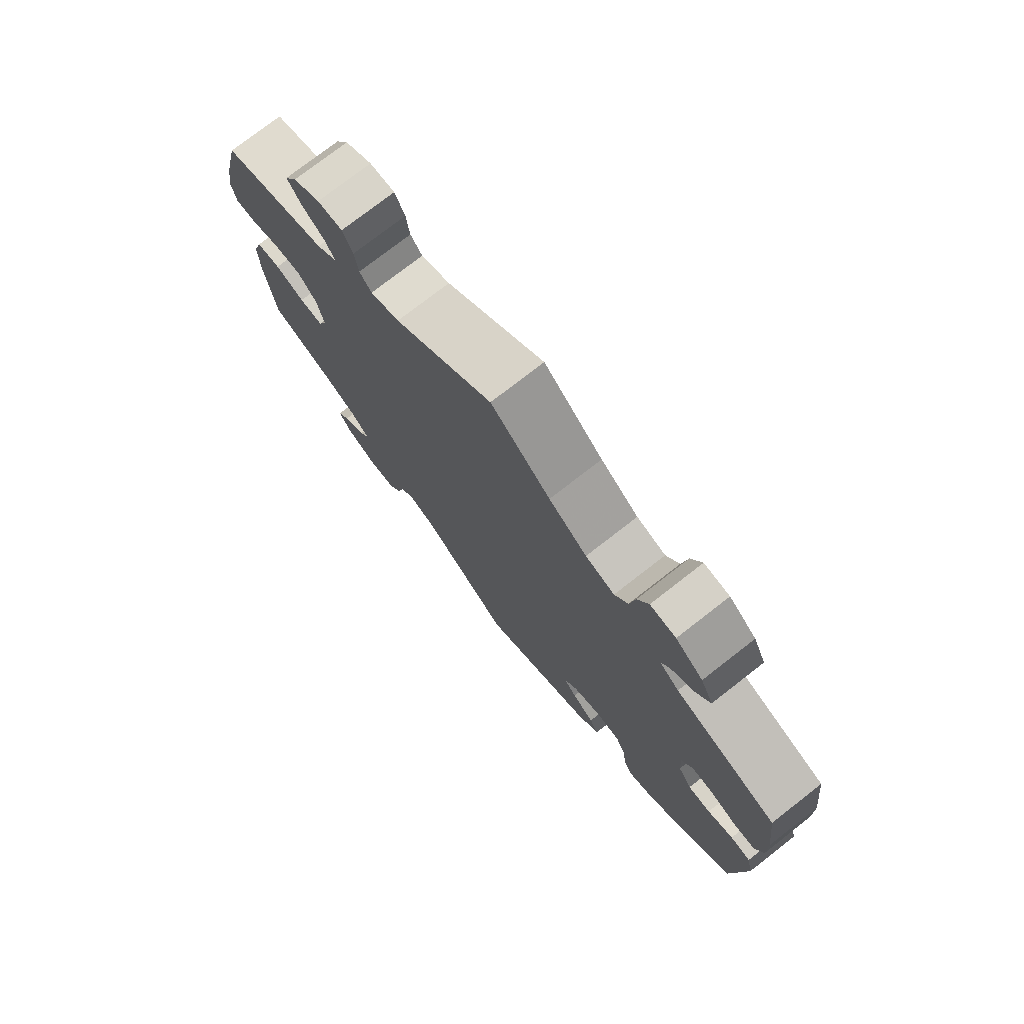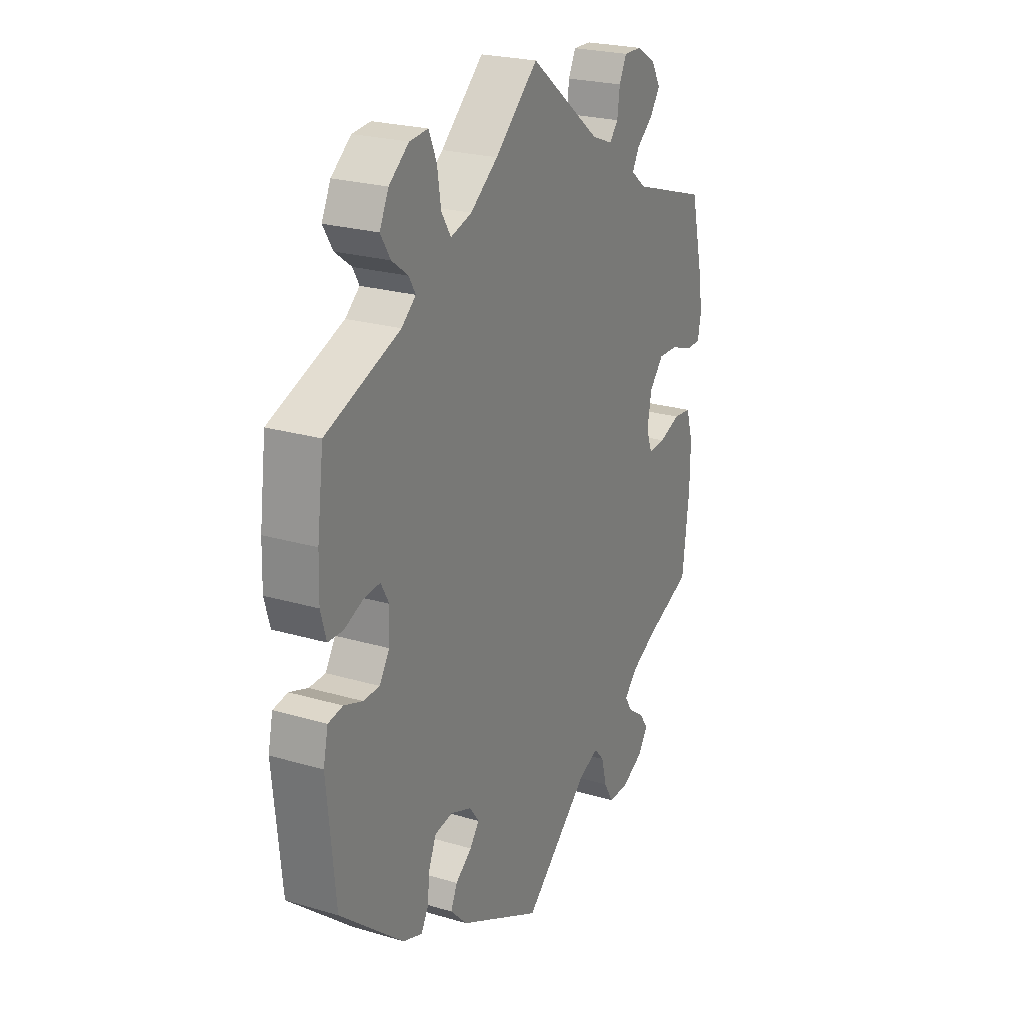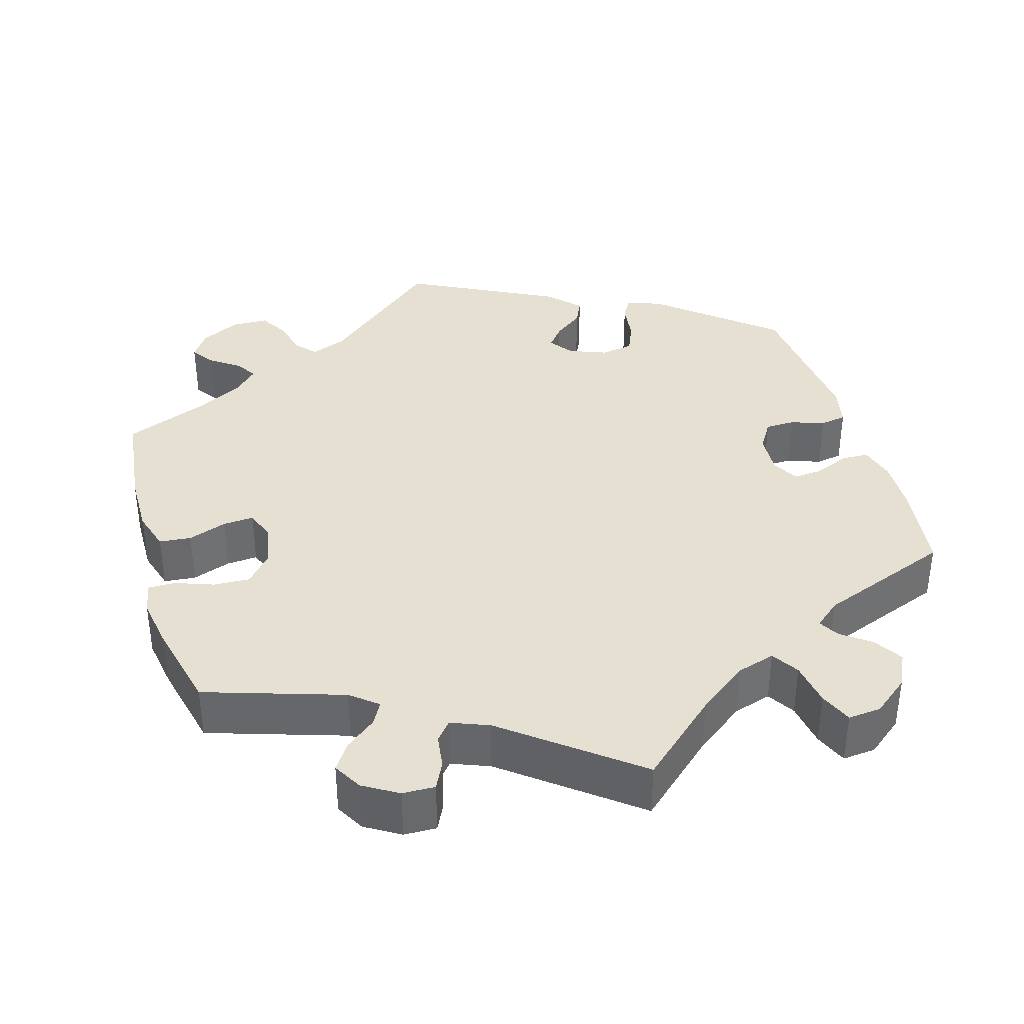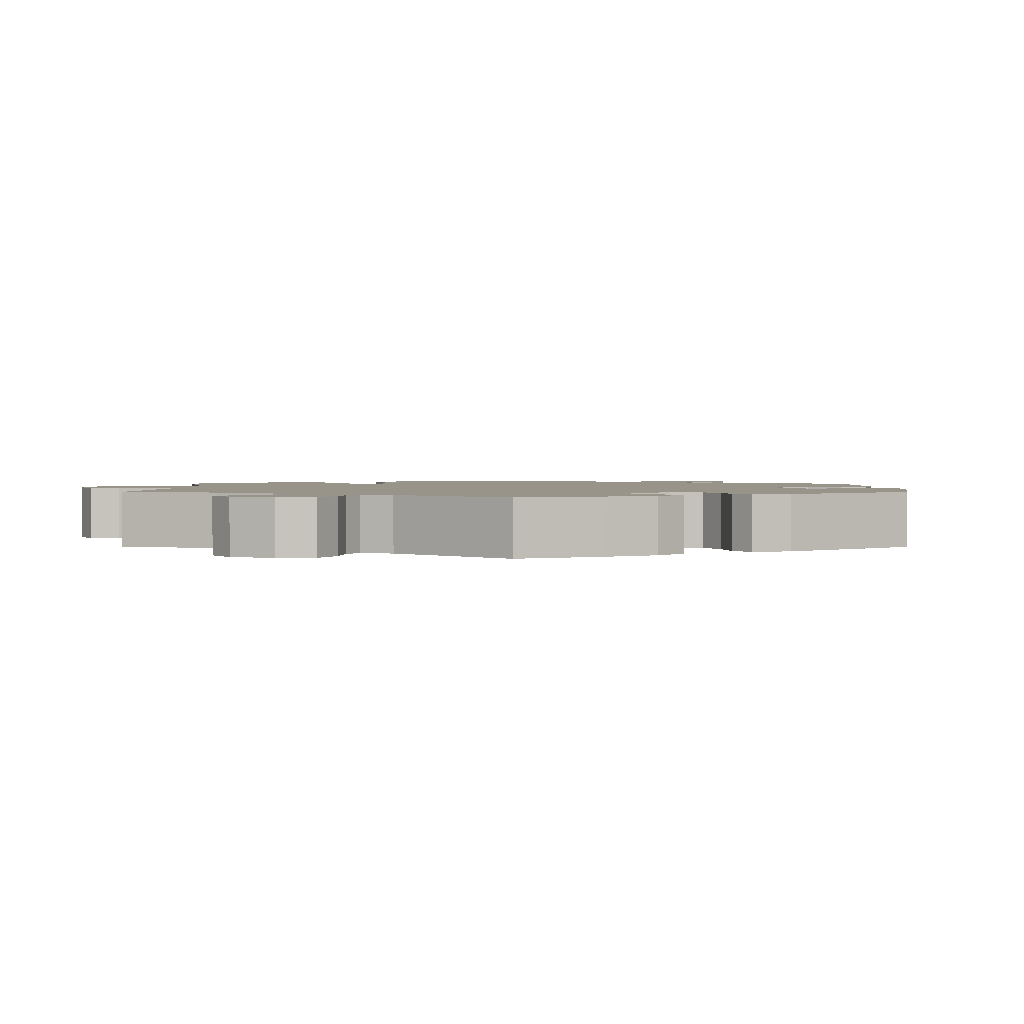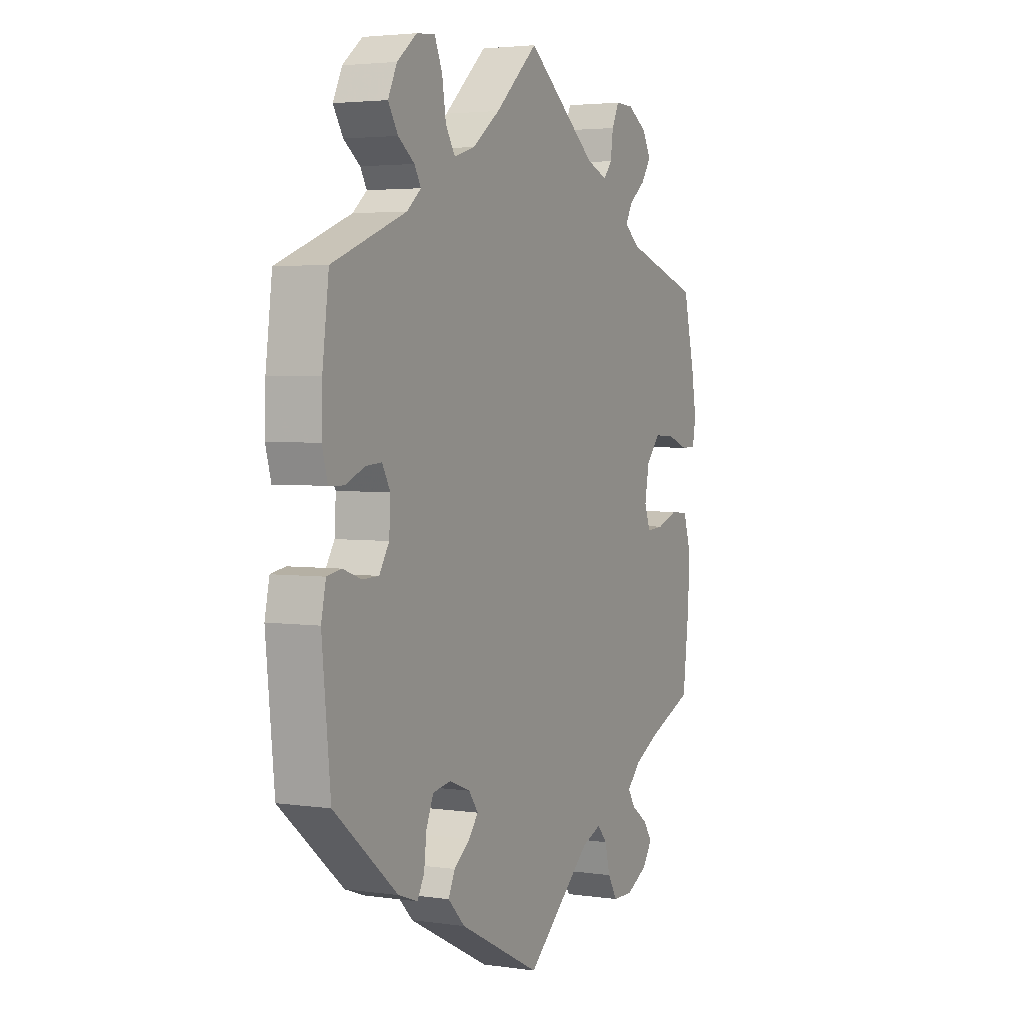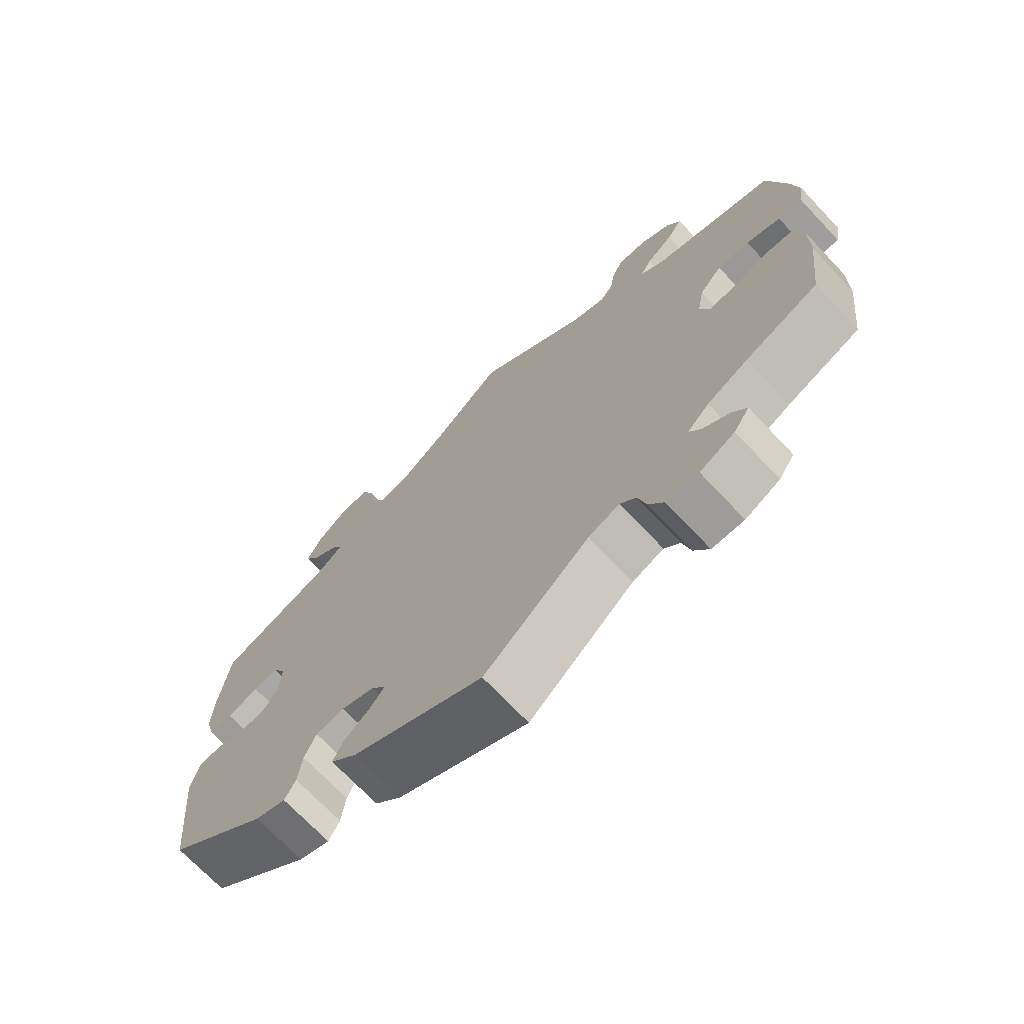
<metadata>
{"format":"obj","ext":"obj","renderer":"f3d","projection":"perspective","resolution":1024,"background":"white","views":[{"elev":76.0,"azim":52.1,"up":"+Z"},{"elev":23.6,"azim":116.4,"up":"+Z"},{"elev":37.6,"azim":-16.2,"up":"+Y"},{"elev":1.8,"azim":60.4,"up":"+Y"},{"elev":3.4,"azim":116.1,"up":"+Z"},{"elev":-71.0,"azim":-136.6,"up":"+Z"}]}
</metadata>
<code>
v 0.1 0.07 0.488
v 0.164 0.07 0.44
v 0.213 0.07 0.425
v 0.235 0.07 0.46
v 0.244 0.07 0.517
v 0.262 0.07 0.559
v 0.305 0.07 0.555
v 0.351 0.07 0.518
v 0.372 0.07 0.474
v 0.349 0.07 0.437
v 0.311 0.07 0.409
v 0.296 0.07 0.383
v 0.329 0.07 0.355
v 0.501 0.07 0.289
v 0.516 0.07 0.172
v 0.518 0.07 0.102
v 0.505 0.07 0.056
v 0.47 0.07 0.055
v 0.425 0.07 0.074
v 0.388 0.07 0.077
v 0.369 0.07 0.043
v 0.372 0.07 -0.011
v 0.395 0.07 -0.048
v 0.433 0.07 -0.049
v 0.476 0.07 -0.034
v 0.51 0.07 -0.04
v 0.521 0.07 -0.091
v 0.501 0.07 -0.289
v 0.353 0.07 -0.412
v 0.308 0.07 -0.428
v 0.292 0.07 -0.399
v 0.286 0.07 -0.349
v 0.269 0.07 -0.309
v 0.227 0.07 -0.302
v 0.178 0.07 -0.321
v 0.156 0.07 -0.351
v 0.178 0.07 -0.379
v 0.216 0.07 -0.408
v 0.231 0.07 -0.441
v 0.192 0.07 -0.481
v 0 0.07 -0.578
v -0.154 0.07 -0.446
v -0.2 0.07 -0.428
v -0.223 0.07 -0.454
v -0.235 0.07 -0.501
v -0.257 0.07 -0.538
v -0.304 0.07 -0.539
v -0.355 0.07 -0.513
v -0.378 0.07 -0.479
v -0.357 0.07 -0.449
v -0.319 0.07 -0.422
v -0.302 0.07 -0.395
v -0.334 0.07 -0.363
v -0.394 0.07 -0.332
v -0.5 0.07 -0.289
v -0.516 0.07 -0.158
v -0.517 0.07 -0.079
v -0.501 0.07 -0.027
v -0.46 0.07 -0.023
v -0.41 0.07 -0.041
v -0.37 0.07 -0.044
v -0.356 0.07 -0.006
v -0.366 0.07 0.049
v -0.399 0.07 0.087
v -0.446 0.07 0.085
v -0.496 0.07 0.067
v -0.531 0.07 0.067
v -0.539 0.07 0.109
v -0.528 0.07 0.176
v -0.501 0.07 0.289
v -0.323 0.07 0.346
v -0.288 0.07 0.374
v -0.304 0.07 0.403
v -0.343 0.07 0.434
v -0.366 0.07 0.468
v -0.345 0.07 0.505
v -0.3 0.07 0.532
v -0.258 0.07 0.533
v -0.241 0.07 0.498
v -0.235 0.07 0.454
v -0.215 0.07 0.43
v -0.166 0.07 0.449
v 0 0.07 0.578
v 0.1 0 0.488
v 0.164 0 0.44
v 0.213 0 0.425
v 0.235 0 0.46
v 0.244 0 0.517
v 0.262 0 0.559
v 0.305 0 0.555
v 0.351 0 0.518
v 0.372 0 0.474
v 0.349 0 0.437
v 0.311 0 0.409
v 0.296 0 0.383
v 0.329 0 0.355
v 0.501 0 0.289
v 0.516 0 0.172
v 0.518 0 0.102
v 0.505 0 0.056
v 0.47 0 0.055
v 0.425 0 0.074
v 0.388 0 0.077
v 0.369 0 0.043
v 0.372 0 -0.011
v 0.395 0 -0.048
v 0.433 0 -0.049
v 0.476 0 -0.034
v 0.51 0 -0.04
v 0.521 0 -0.091
v 0.501 0 -0.289
v 0.353 0 -0.412
v 0.308 0 -0.428
v 0.292 0 -0.399
v 0.286 0 -0.349
v 0.269 0 -0.309
v 0.227 0 -0.302
v 0.178 0 -0.321
v 0.156 0 -0.351
v 0.178 0 -0.379
v 0.216 0 -0.408
v 0.231 0 -0.441
v 0.192 0 -0.481
v 0 0 -0.578
v -0.154 0 -0.446
v -0.2 0 -0.428
v -0.223 0 -0.454
v -0.235 0 -0.501
v -0.257 0 -0.538
v -0.304 0 -0.539
v -0.355 0 -0.513
v -0.378 0 -0.479
v -0.357 0 -0.449
v -0.319 0 -0.422
v -0.302 0 -0.395
v -0.334 0 -0.363
v -0.394 0 -0.332
v -0.5 0 -0.289
v -0.516 0 -0.158
v -0.517 0 -0.079
v -0.501 0 -0.027
v -0.46 0 -0.023
v -0.41 0 -0.041
v -0.37 0 -0.044
v -0.356 0 -0.006
v -0.366 0 0.049
v -0.399 0 0.087
v -0.446 0 0.085
v -0.496 0 0.067
v -0.531 0 0.067
v -0.539 0 0.109
v -0.528 0 0.176
v -0.501 0 0.289
v -0.323 0 0.346
v -0.288 0 0.374
v -0.304 0 0.403
v -0.343 0 0.434
v -0.366 0 0.468
v -0.345 0 0.505
v -0.3 0 0.532
v -0.258 0 0.533
v -0.241 0 0.498
v -0.235 0 0.454
v -0.215 0 0.43
v -0.166 0 0.449
v 0 0 0.578
f 82 83 1
f 81 82 1 2
f 77 78 79 80
f 77 80 81
f 76 77 81
f 73 74 75 76
f 72 73 76 81
f 71 72 81 2
f 65 66 67 68
f 64 65 68 69
f 57 58 59 60
f 57 60 61
f 54 55 56 57
f 53 54 57 61
f 52 53 61 62
f 48 49 50 51
f 48 51 52
f 47 48 52
f 44 45 46 47
f 43 44 47 52
f 39 40 41 42
f 37 38 39 42
f 36 37 42 43
f 35 36 43 52
f 29 30 31 32
f 29 32 33
f 28 29 33
f 27 28 33 34
f 24 25 26 27
f 23 24 27 34
f 16 17 18 19
f 16 19 20
f 13 14 15 16
f 12 13 16 20
f 8 9 10 11
f 8 11 12
f 7 8 12
f 4 5 6 7
f 3 4 7 12
f 64 69 70 71
f 63 64 71 2
f 62 63 2 3
f 22 23 34 35
f 21 22 35 52
f 20 21 52 62
f 3 12 20 62
f 84 166 165
f 85 84 165 164
f 163 162 161 160
f 164 163 160
f 164 160 159
f 159 158 157 156
f 164 159 156 155
f 85 164 155 154
f 151 150 149 148
f 152 151 148 147
f 143 142 141 140
f 144 143 140
f 140 139 138 137
f 144 140 137 136
f 145 144 136 135
f 134 133 132 131
f 135 134 131
f 135 131 130
f 130 129 128 127
f 135 130 127 126
f 125 124 123 122
f 125 122 121 120
f 126 125 120 119
f 135 126 119 118
f 115 114 113 112
f 116 115 112
f 116 112 111
f 117 116 111 110
f 110 109 108 107
f 117 110 107 106
f 102 101 100 99
f 103 102 99
f 99 98 97 96
f 103 99 96 95
f 94 93 92 91
f 95 94 91
f 95 91 90
f 90 89 88 87
f 95 90 87 86
f 154 153 152 147
f 85 154 147 146
f 86 85 146 145
f 118 117 106 105
f 135 118 105 104
f 145 135 104 103
f 145 103 95 86
f 1 84 85 2
f 2 85 86 3
f 3 86 87 4
f 4 87 88 5
f 5 88 89 6
f 6 89 90 7
f 7 90 91 8
f 8 91 92 9
f 9 92 93 10
f 10 93 94 11
f 11 94 95 12
f 12 95 96 13
f 13 96 97 14
f 14 97 98 15
f 15 98 99 16
f 16 99 100 17
f 17 100 101 18
f 18 101 102 19
f 19 102 103 20
f 20 103 104 21
f 21 104 105 22
f 22 105 106 23
f 23 106 107 24
f 24 107 108 25
f 25 108 109 26
f 26 109 110 27
f 27 110 111 28
f 28 111 112 29
f 29 112 113 30
f 30 113 114 31
f 31 114 115 32
f 32 115 116 33
f 33 116 117 34
f 34 117 118 35
f 35 118 119 36
f 36 119 120 37
f 37 120 121 38
f 38 121 122 39
f 39 122 123 40
f 40 123 124 41
f 41 124 125 42
f 42 125 126 43
f 43 126 127 44
f 44 127 128 45
f 45 128 129 46
f 46 129 130 47
f 47 130 131 48
f 48 131 132 49
f 49 132 133 50
f 50 133 134 51
f 51 134 135 52
f 52 135 136 53
f 53 136 137 54
f 54 137 138 55
f 55 138 139 56
f 56 139 140 57
f 57 140 141 58
f 58 141 142 59
f 59 142 143 60
f 60 143 144 61
f 61 144 145 62
f 62 145 146 63
f 63 146 147 64
f 64 147 148 65
f 65 148 149 66
f 66 149 150 67
f 67 150 151 68
f 68 151 152 69
f 69 152 153 70
f 70 153 154 71
f 71 154 155 72
f 72 155 156 73
f 73 156 157 74
f 74 157 158 75
f 75 158 159 76
f 76 159 160 77
f 77 160 161 78
f 78 161 162 79
f 79 162 163 80
f 80 163 164 81
f 81 164 165 82
f 82 165 166 83
f 83 166 84 1

</code>
